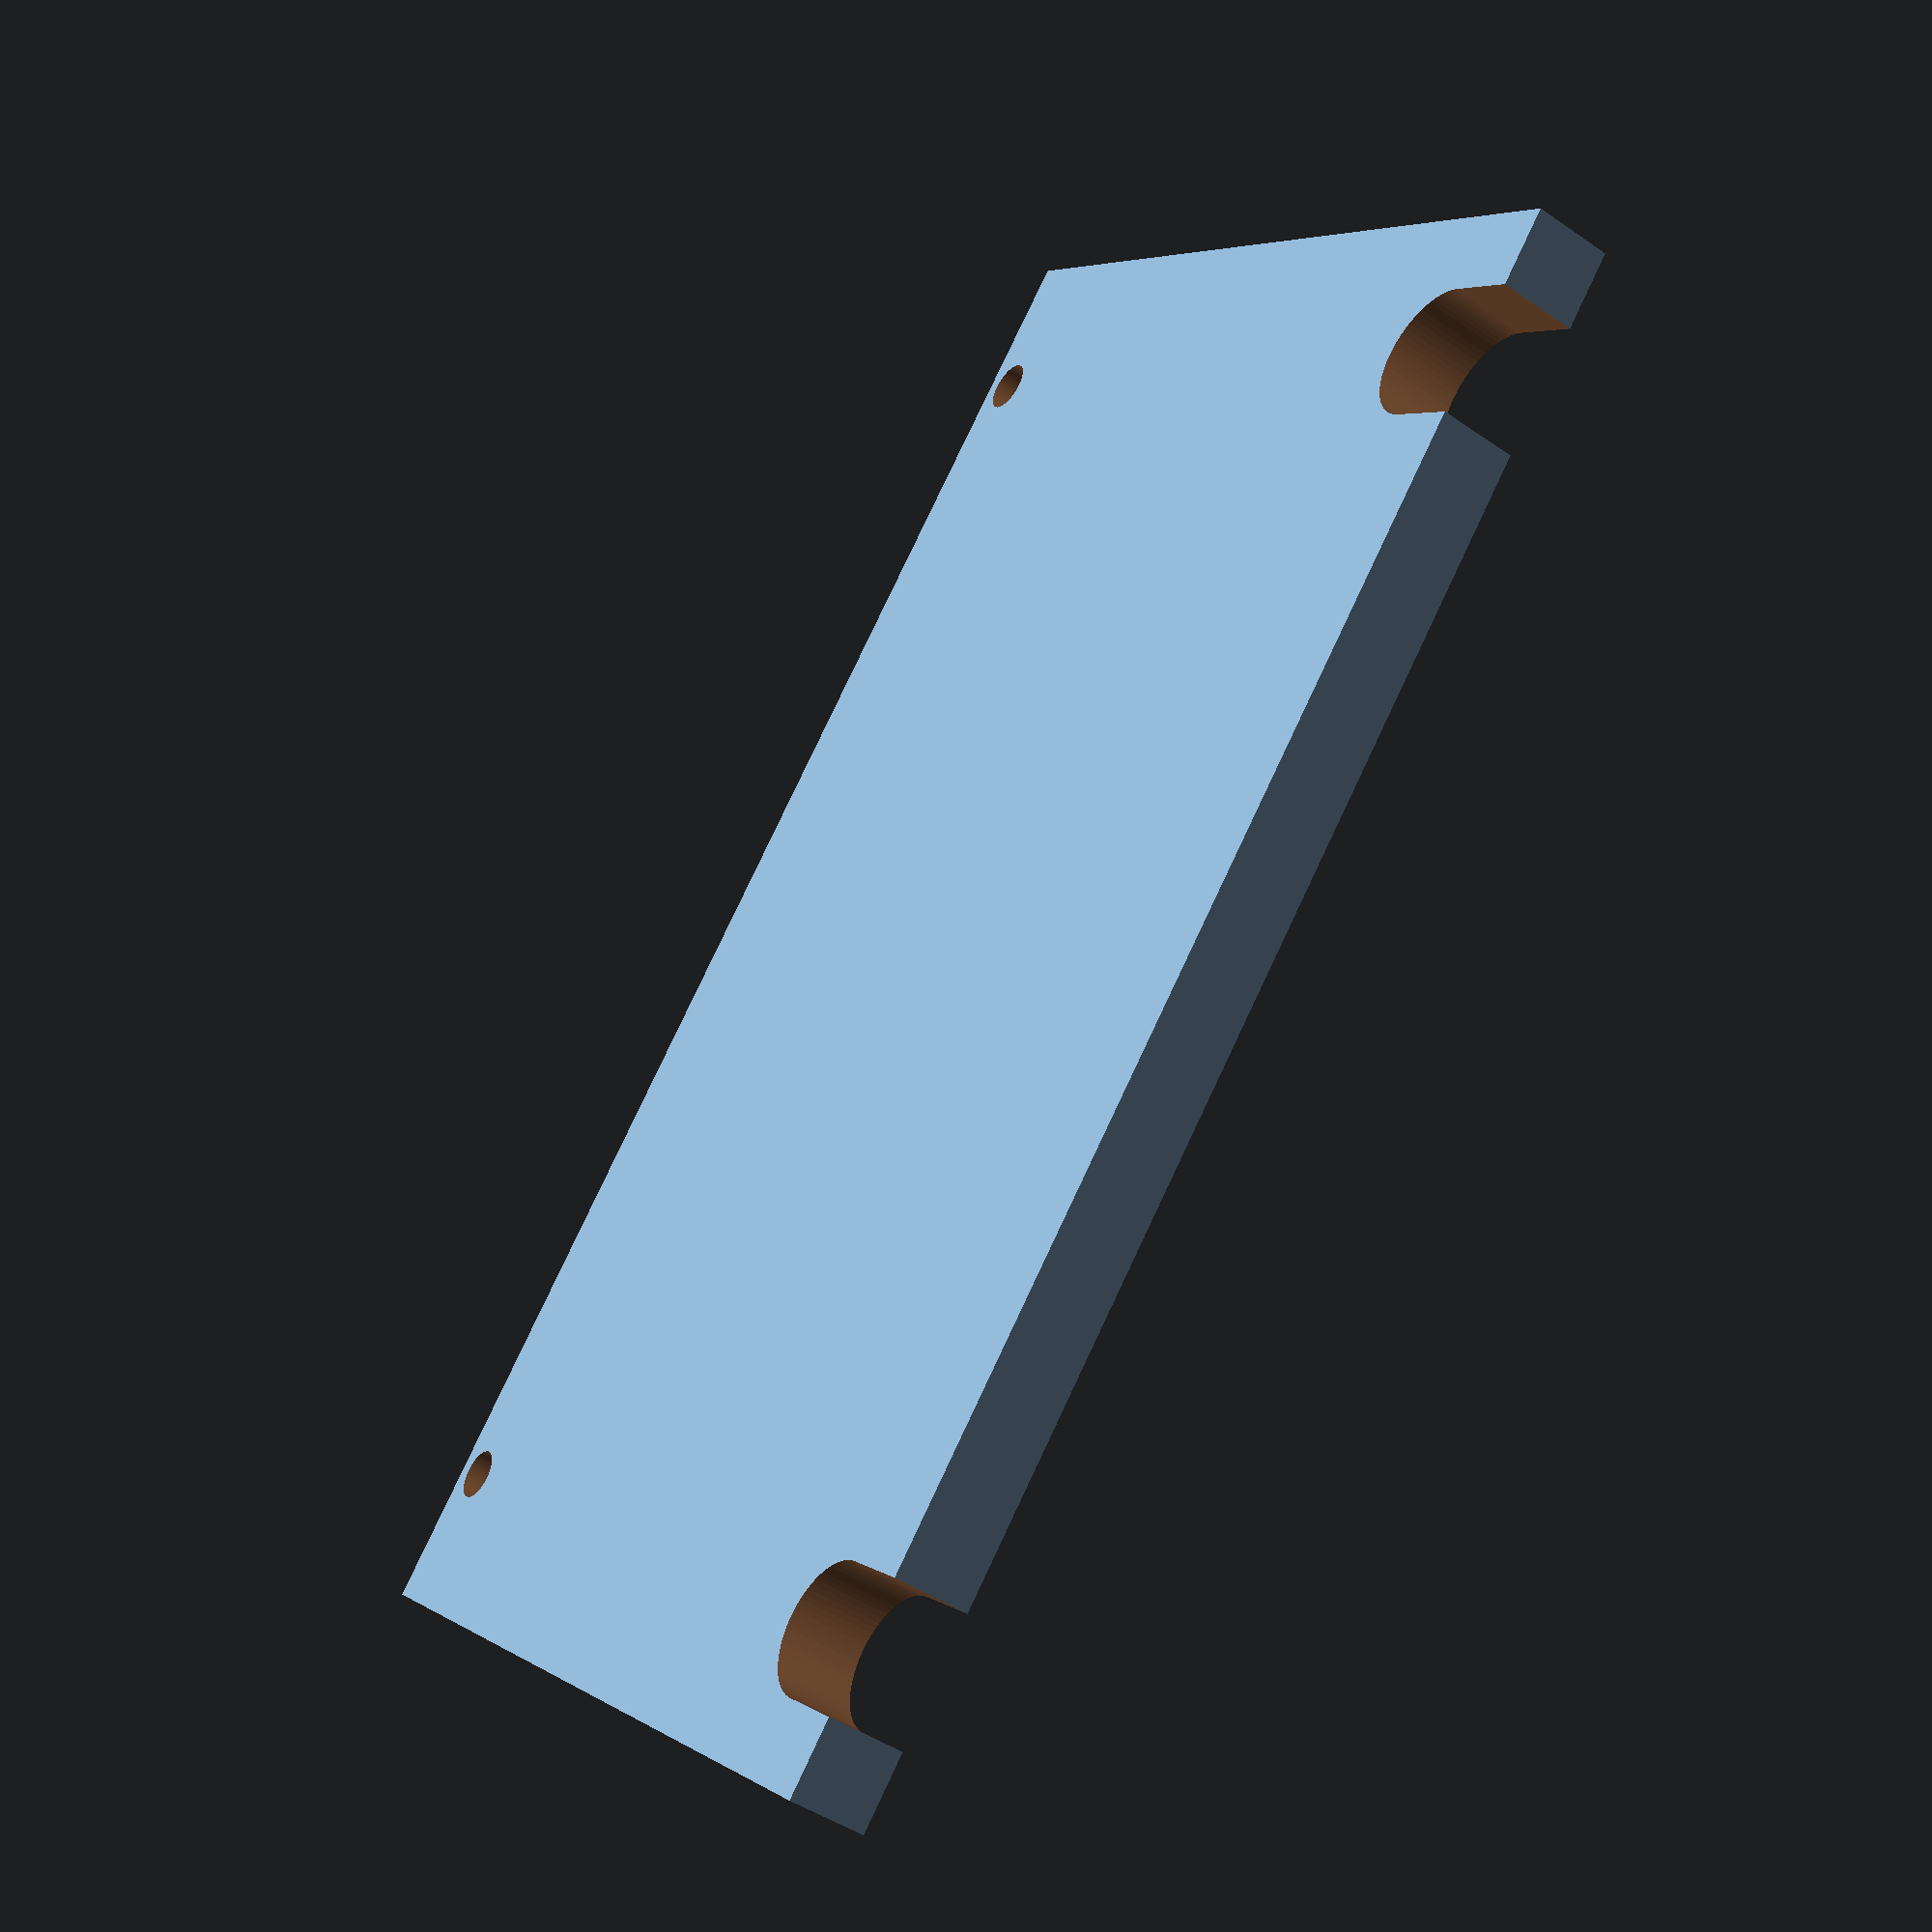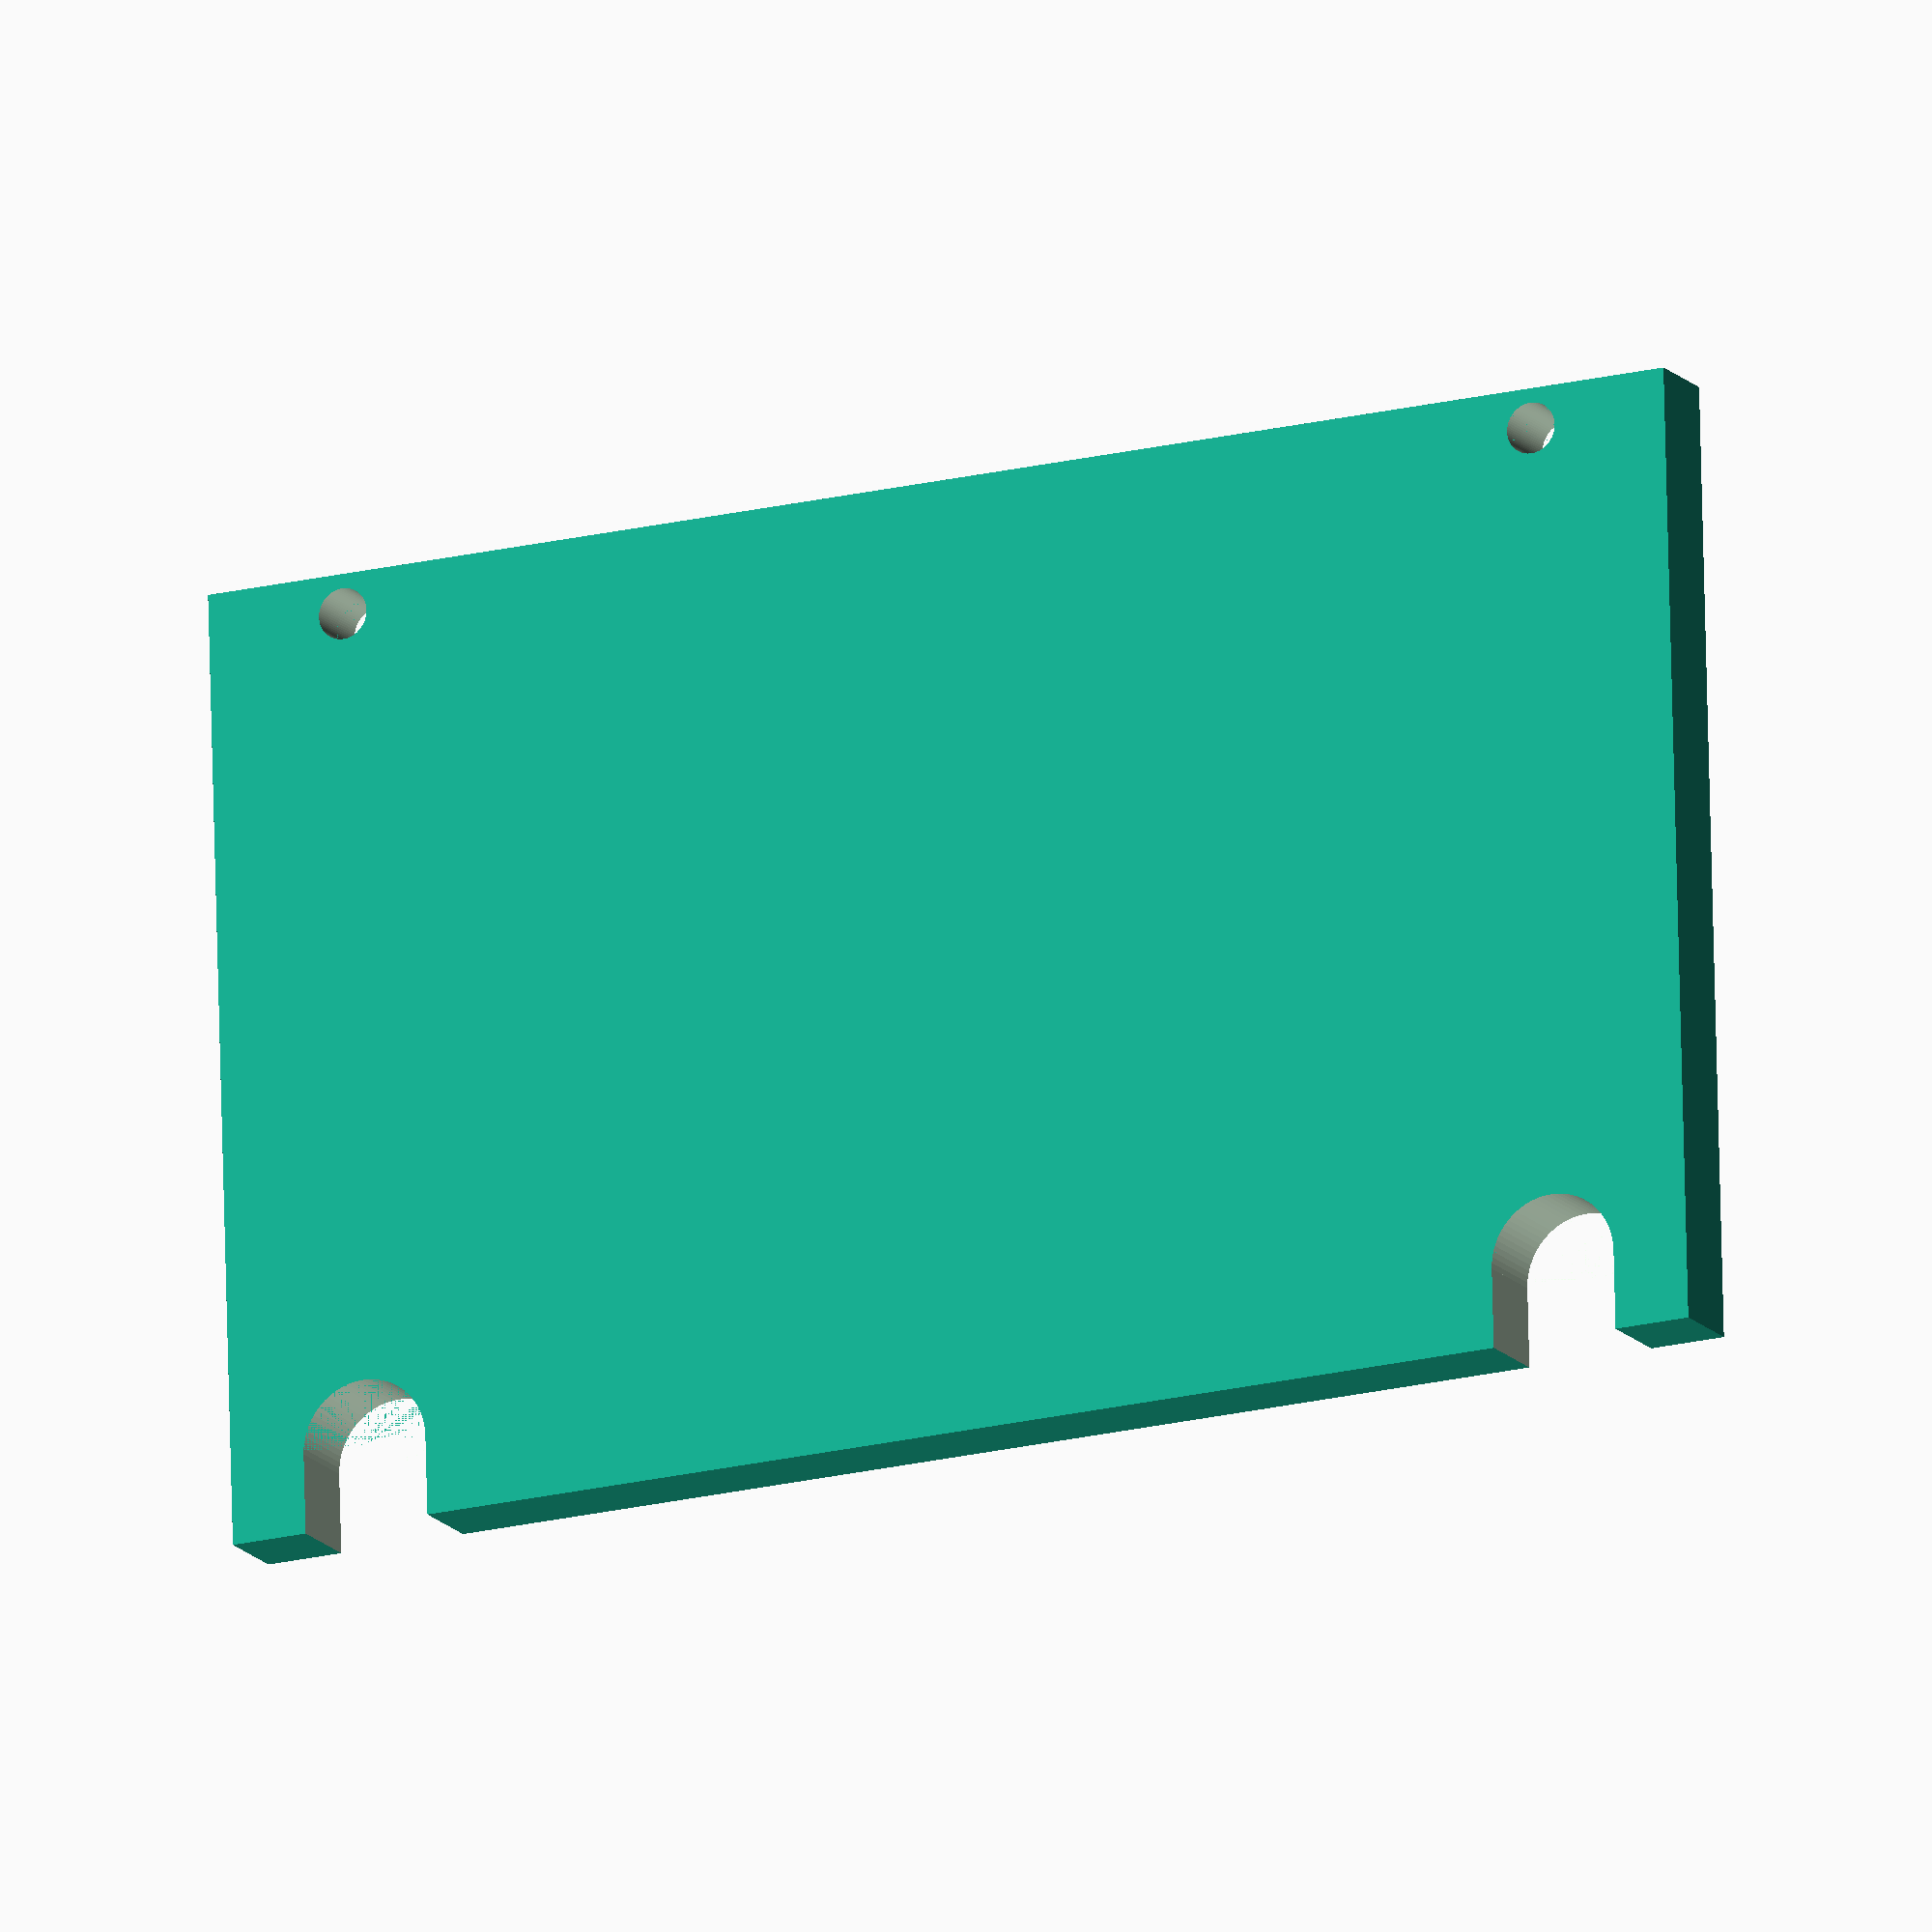
<openscad>
difference(){
cube([98,60,5]);

{
    translate([9,5,2.5]){
        cylinder(h=5.01, r=4.1, $fa=5, $fs=0.1, center=true);
        translate([80,0,0])
            cylinder(h=5.01, r=4.1, $fa=5, $fs=0.1, center=true);}
    
    translate([4.9,-0.01,-0.01]){
        cube([8.2,5.01,5.02]);
        translate([80,0,0])
            cube([8.2,5.01,5.02]);}
            
    translate([9,57.5,2.5]){
        cylinder(h=5.01, r=1.6, $fa=5, $fs=0.1, center=true);
        translate([80,0,0])
            cylinder(h=5.01, r=1.6, $fa=5, $fs=0.1, center=true);}
            
        

    
}

}
</openscad>
<views>
elev=226.1 azim=226.4 roll=308.3 proj=p view=wireframe
elev=15.3 azim=358.4 roll=25.6 proj=o view=solid
</views>
